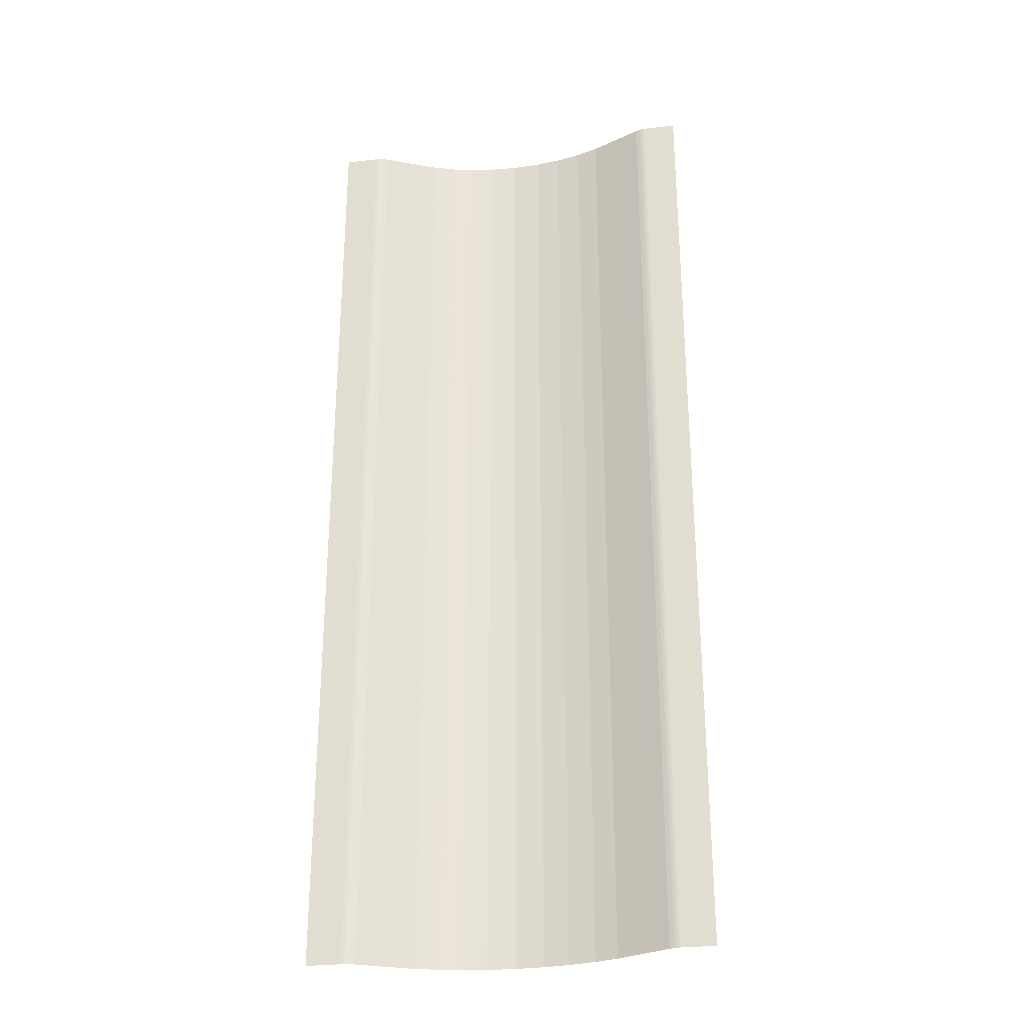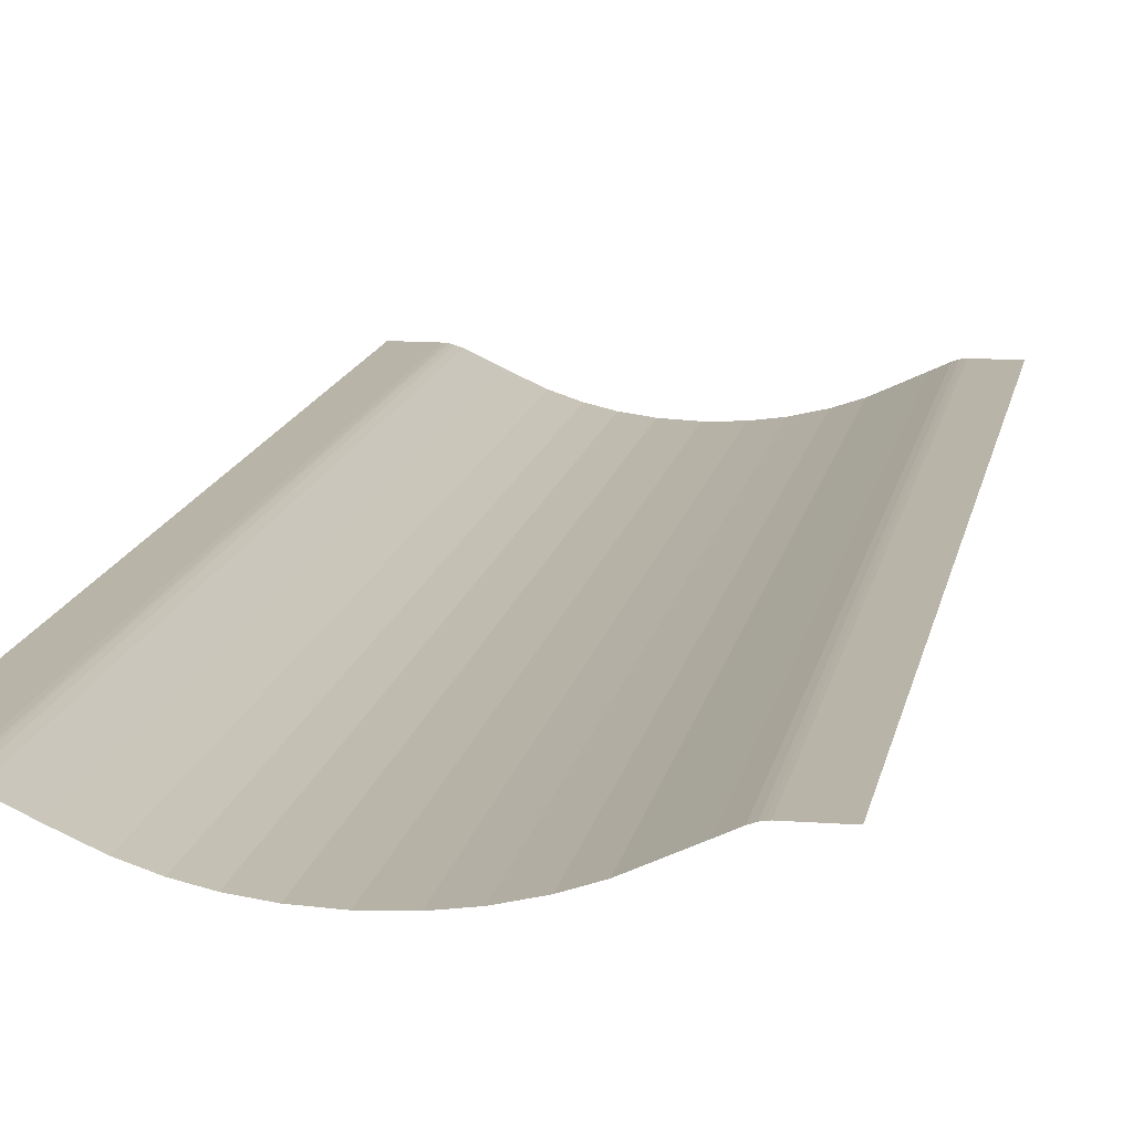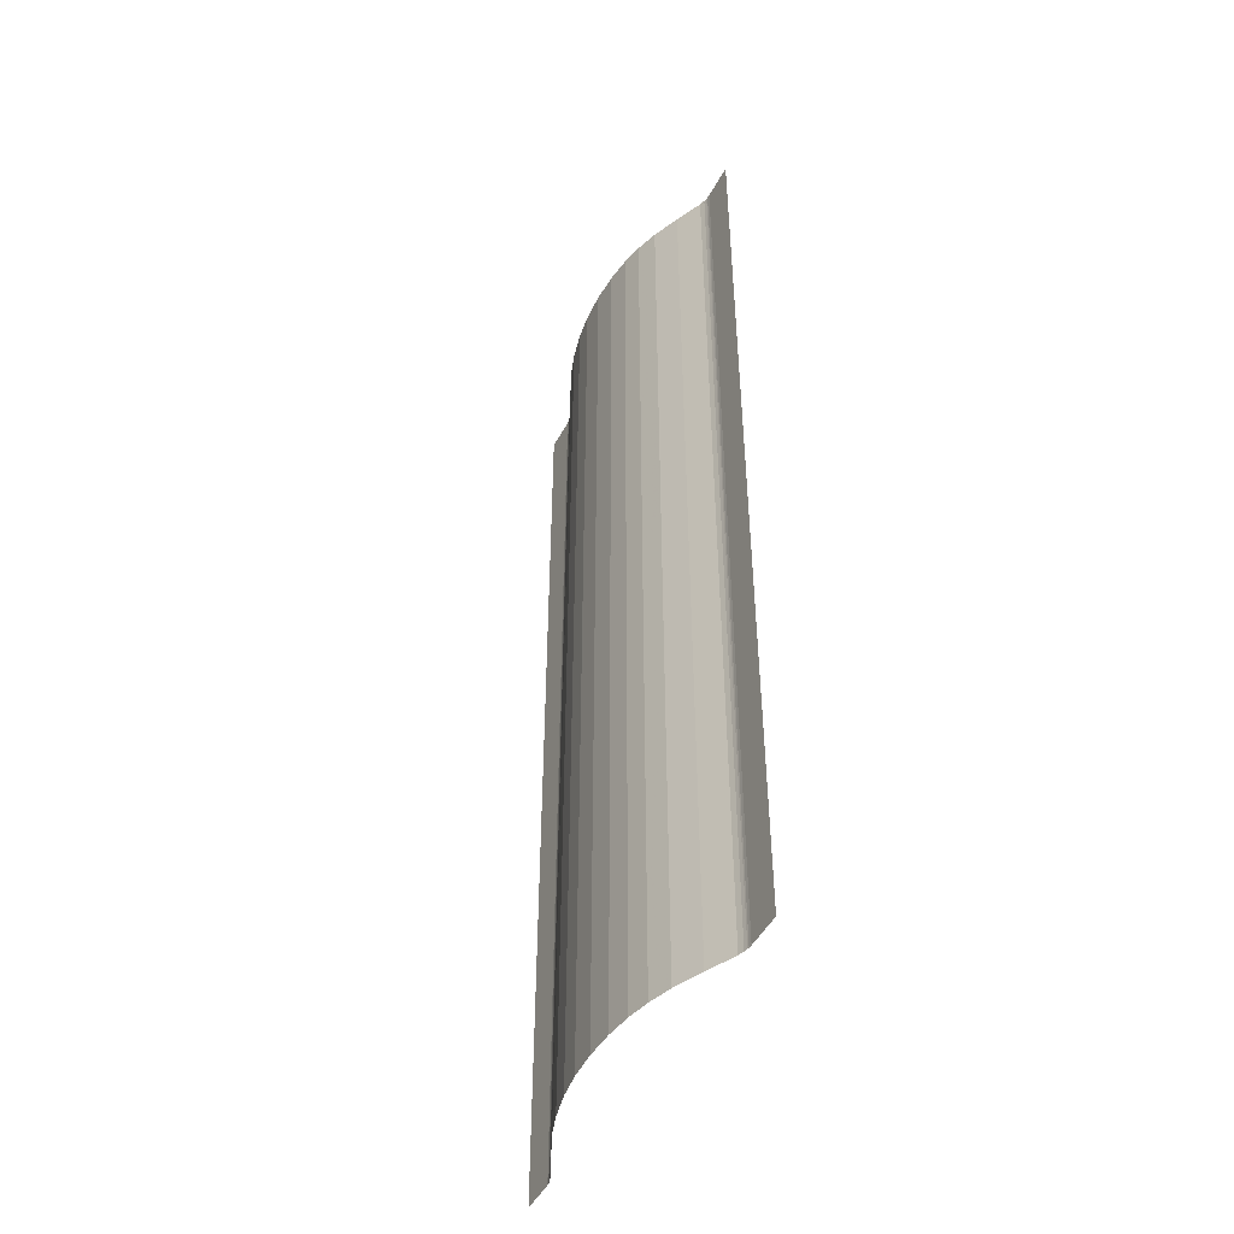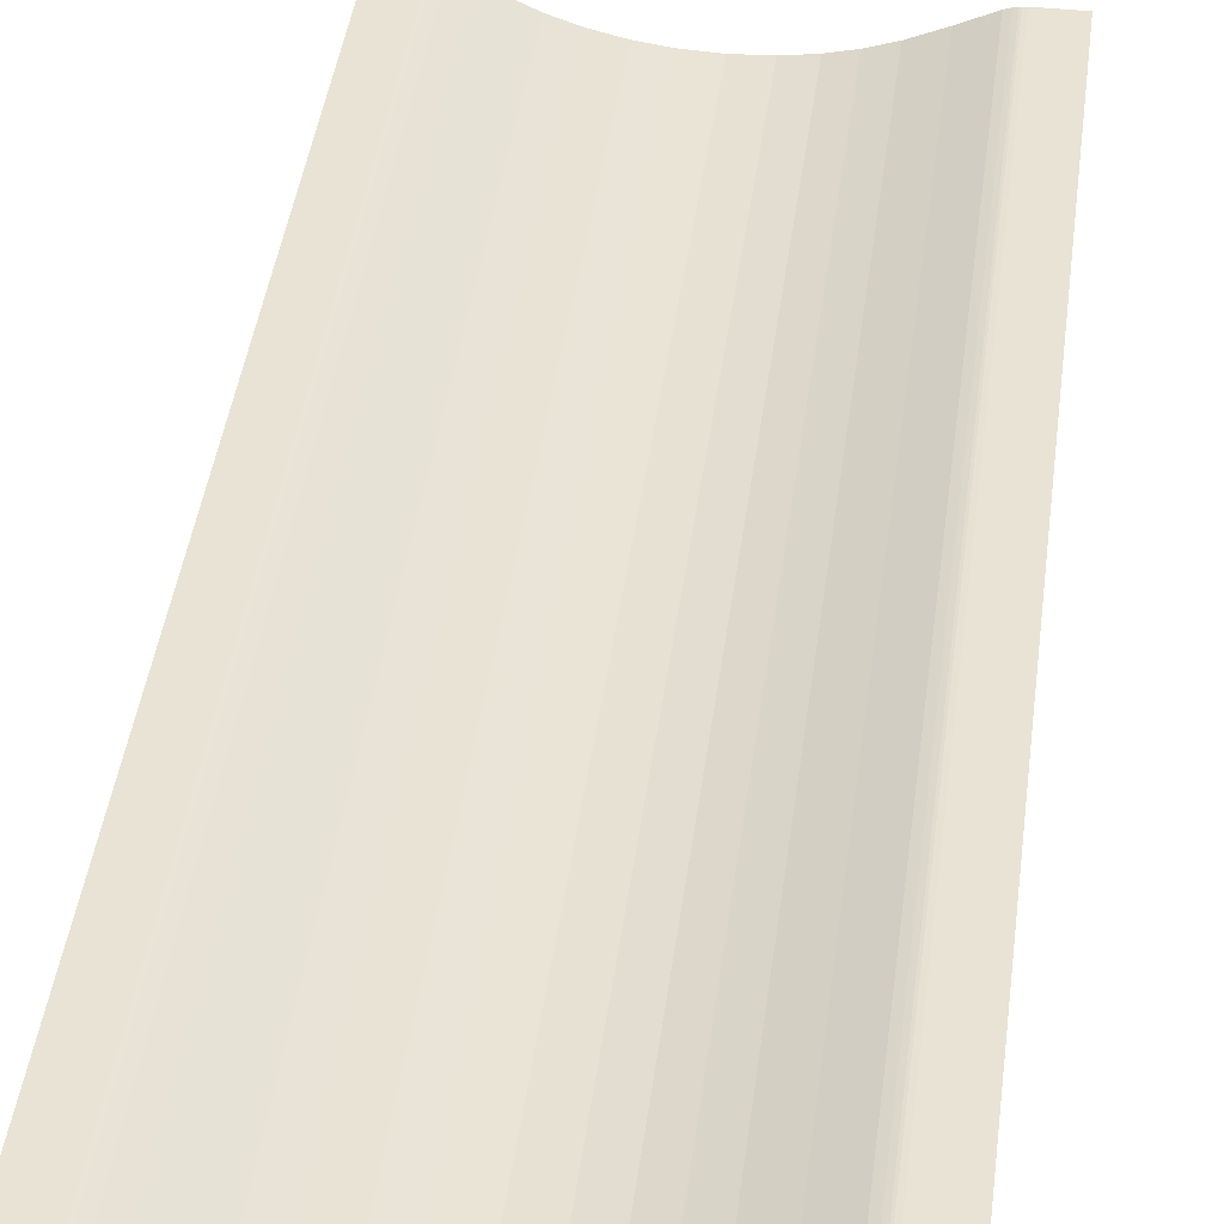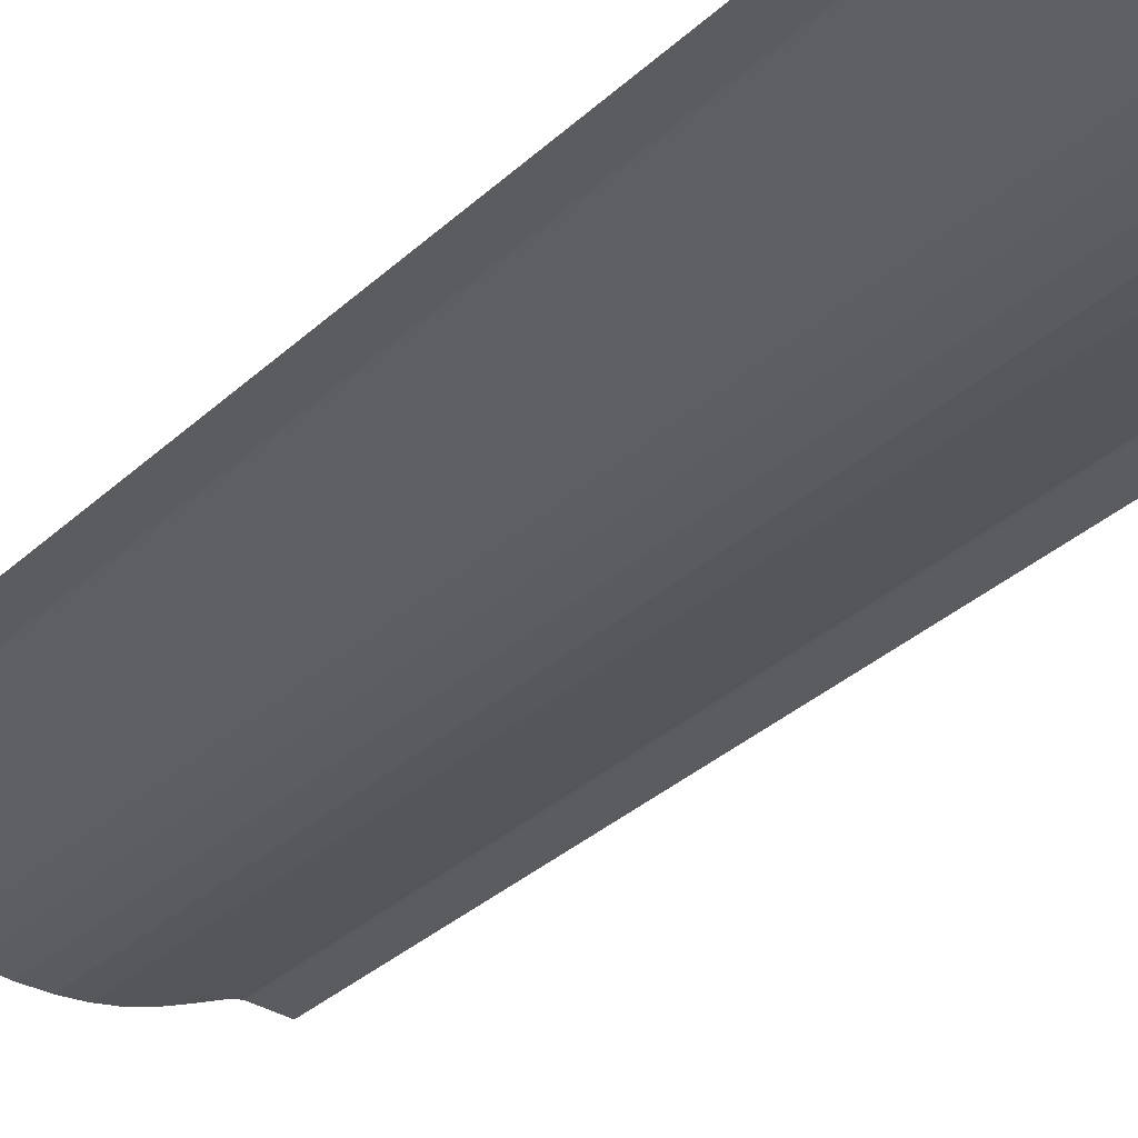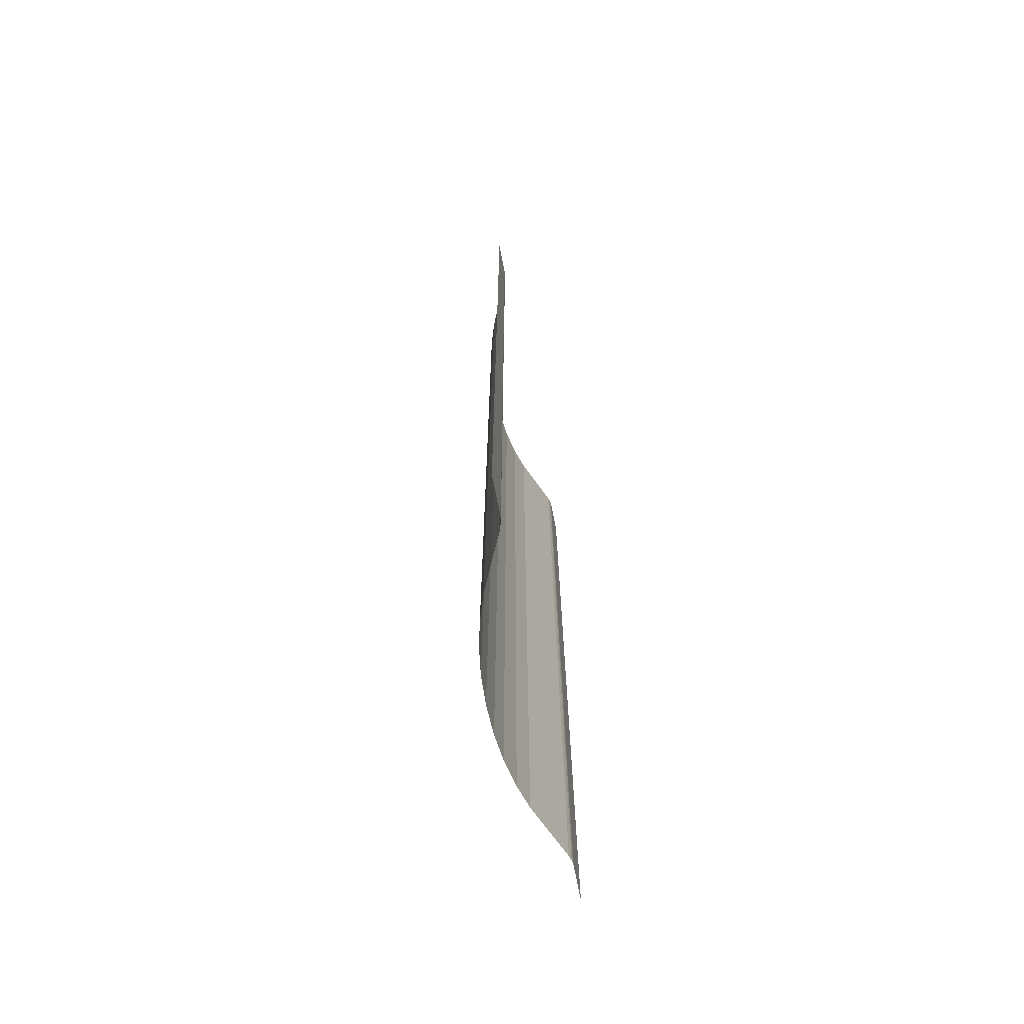
<metadata>
{"format":"obj","ext":"obj","renderer":"f3d","projection":"perspective","resolution":1024,"background":"white","views":[{"elev":-29.3,"azim":-170.2,"up":"+Z"},{"elev":13.2,"azim":-170.3,"up":"+Y"},{"elev":-48.1,"azim":62.9,"up":"+Z"},{"elev":41.3,"azim":7.3,"up":"+Y"},{"elev":-34.9,"azim":-39.9,"up":"+Y"},{"elev":-71.4,"azim":101.1,"up":"+Z"}]}
</metadata>
<code>
g Cage
v -400 30 0
v -330 30 0
v -325 29.58 0
v -319.4 28.36 0
v -310.1 25.2 0
v -283.3 12.78 0
v -205.2 -23.06 0
v -160.2 -38.25 0
v -107.3 -50.64 0
v -56.76 -57.48 0
v 0 -60 0
v 56.4 -57.48 0
v 106 -50.64 0
v 149.4 -40.56 0
v 194.1 -25.71 0
v 248.4 -1.68 0
v 302.2 23.83 0
v 313.2 27.48 0
v 320.1 29.07 0
v 323.5 29.58 0
v 330 30 0
v 400 30 0
v -400 30 -2000
v -330 30 -2000
v -325 29.58 -2000
v -319.4 28.36 -2000
v -310.1 25.2 -2000
v -283.3 12.78 -2000
v -205.2 -23.06 -2000
v -160.2 -38.25 -2000
v -107.3 -50.64 -2000
v -56.76 -57.48 -2000
v 0 -60 -2000
v 56.4 -57.48 -2000
v 106 -50.64 -2000
v 149.4 -40.56 -2000
v 194.1 -25.71 -2000
v 248.4 -1.68 -2000
v 302.2 23.83 -2000
v 313.2 27.48 -2000
v 320.1 29.07 -2000
v 323.5 29.58 -2000
v 330 30 -2000
v 400 30 -2000
f 23 24 2 1
f 24 25 3 2
f 25 26 4 3
f 26 27 5 4
f 27 28 6 5
f 28 29 7 6
f 29 30 8 7
f 30 31 9 8
f 31 32 10 9
f 32 33 11 10
f 33 34 12 11
f 34 35 13 12
f 35 36 14 13
f 36 37 15 14
f 37 38 16 15
f 38 39 17 16
f 39 40 18 17
f 40 41 19 18
f 41 42 20 19
f 42 43 21 20
f 43 44 22 21

</code>
